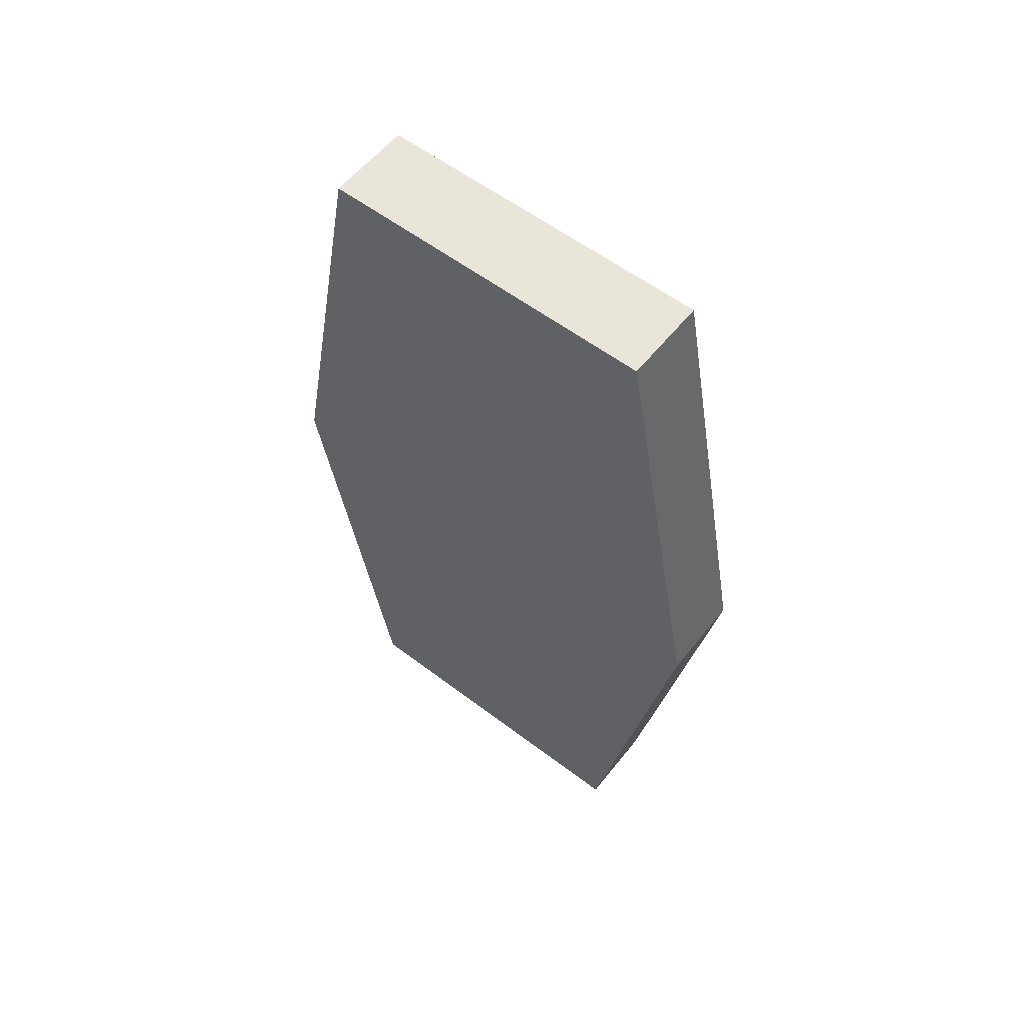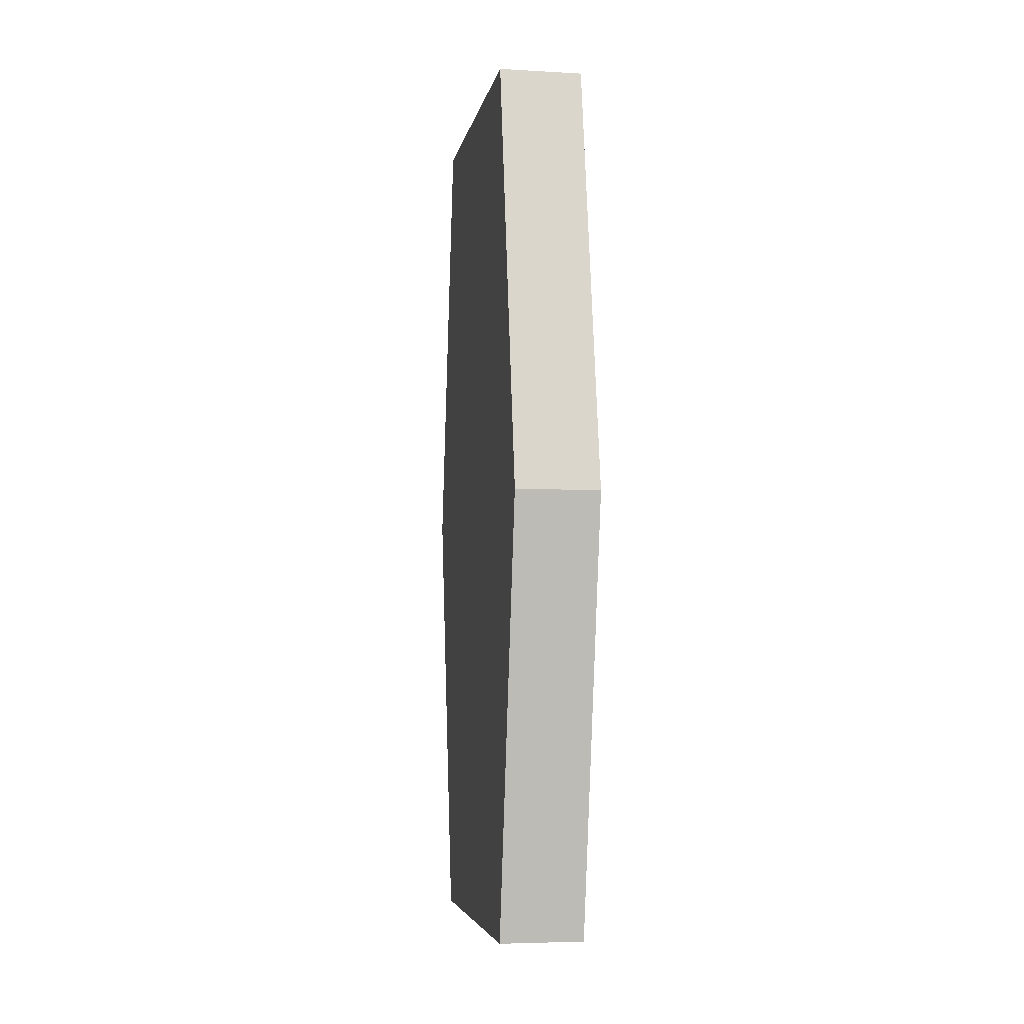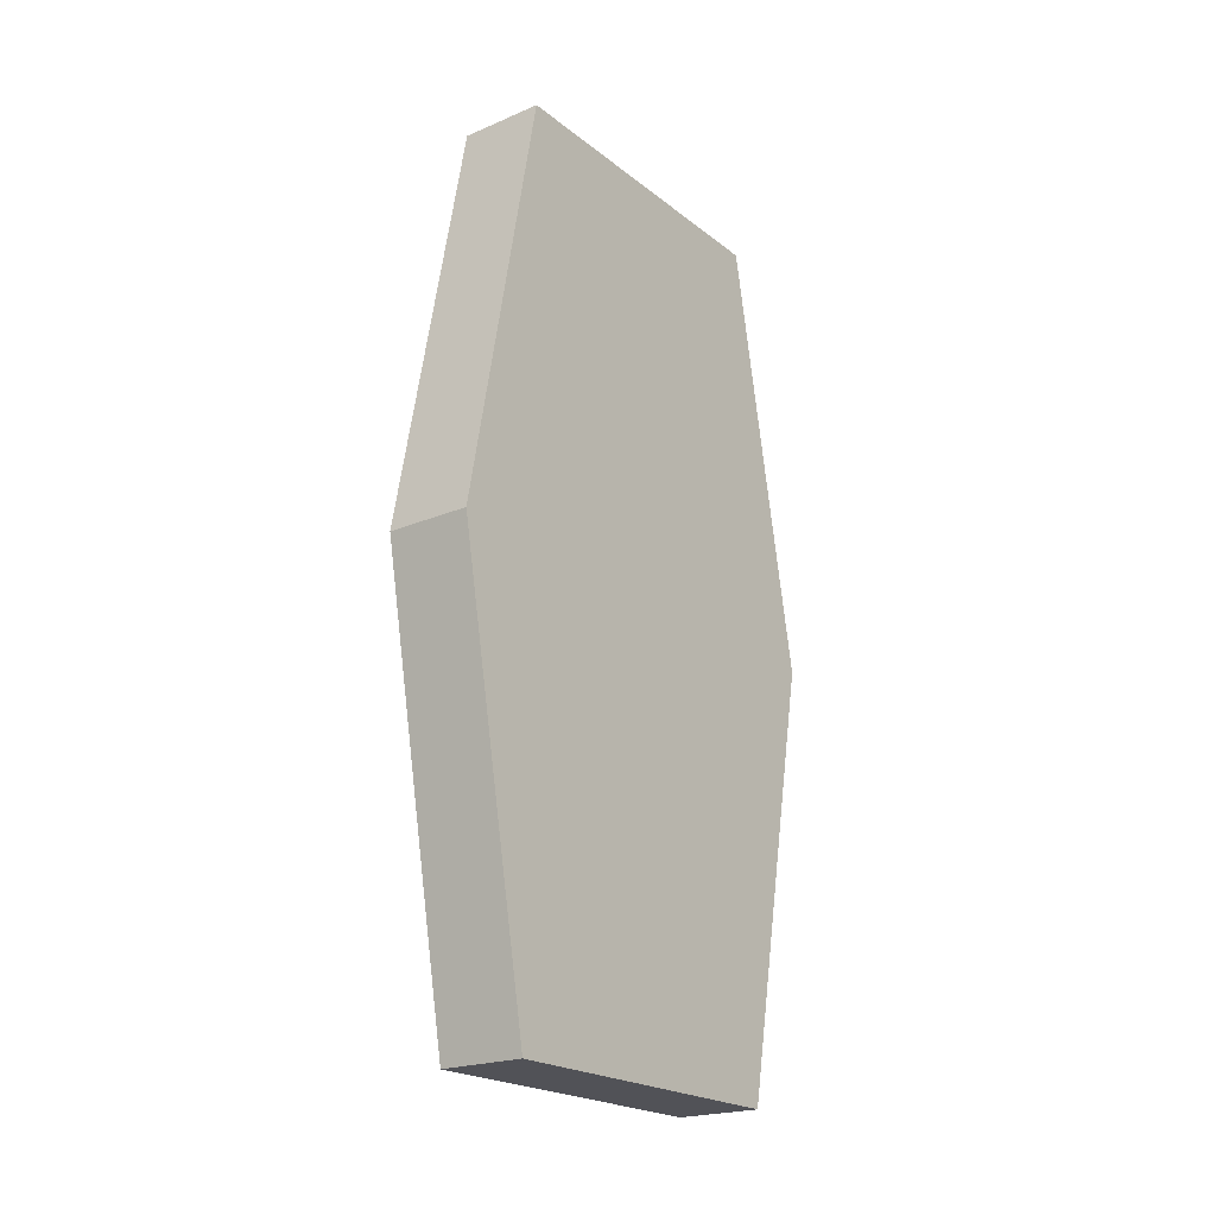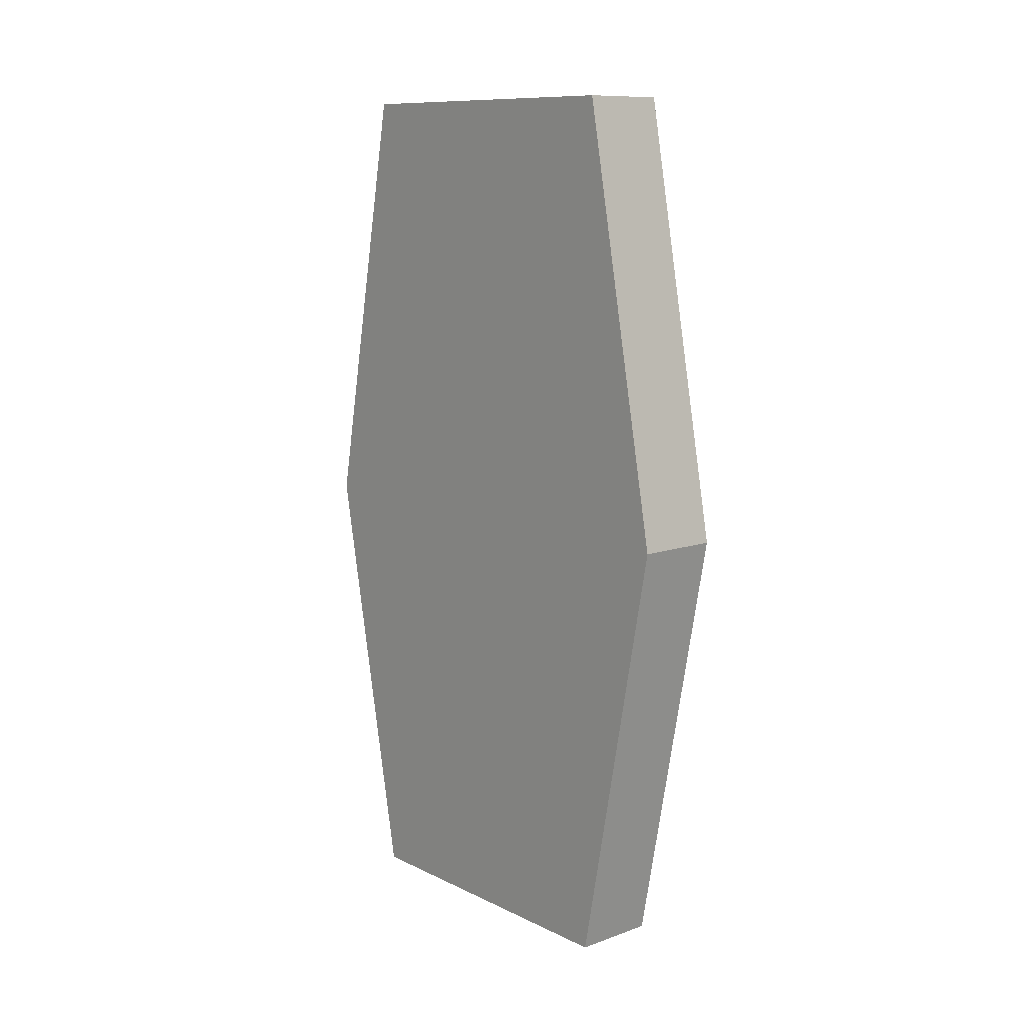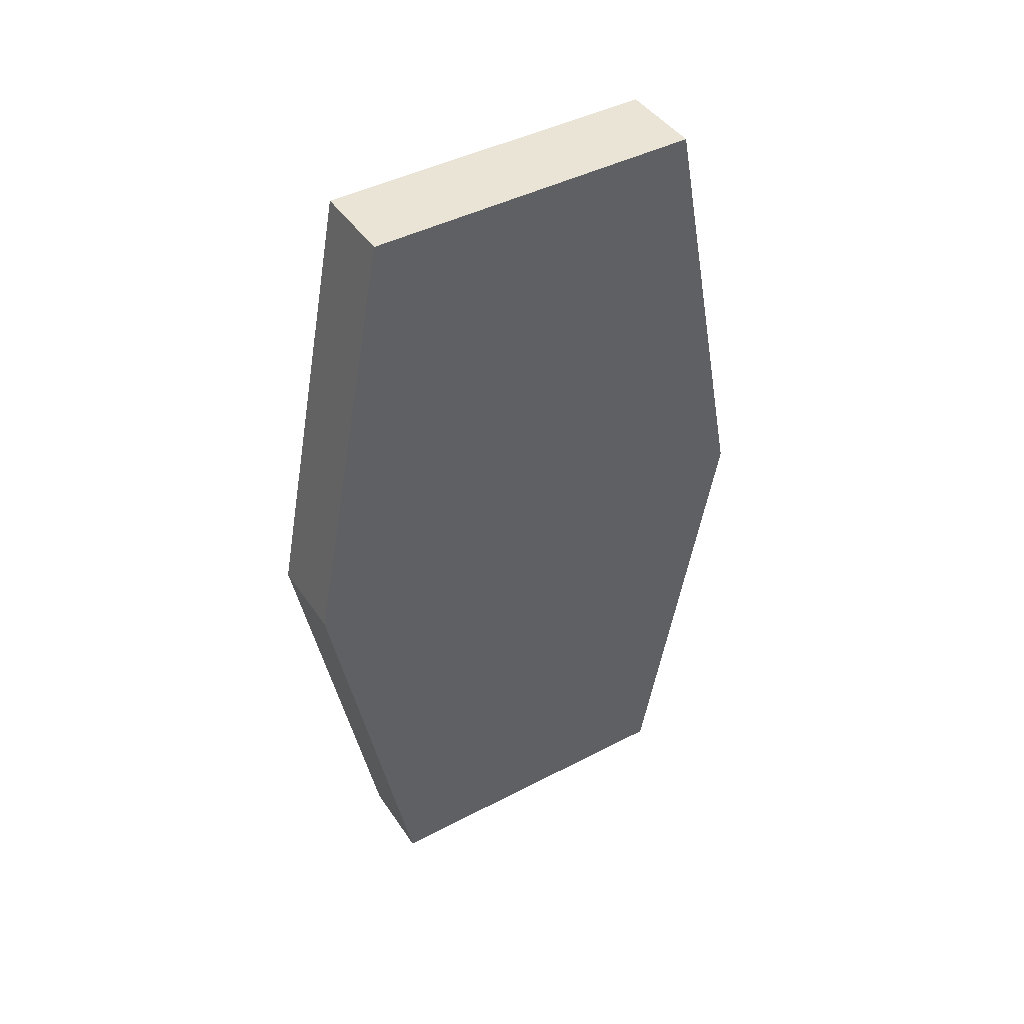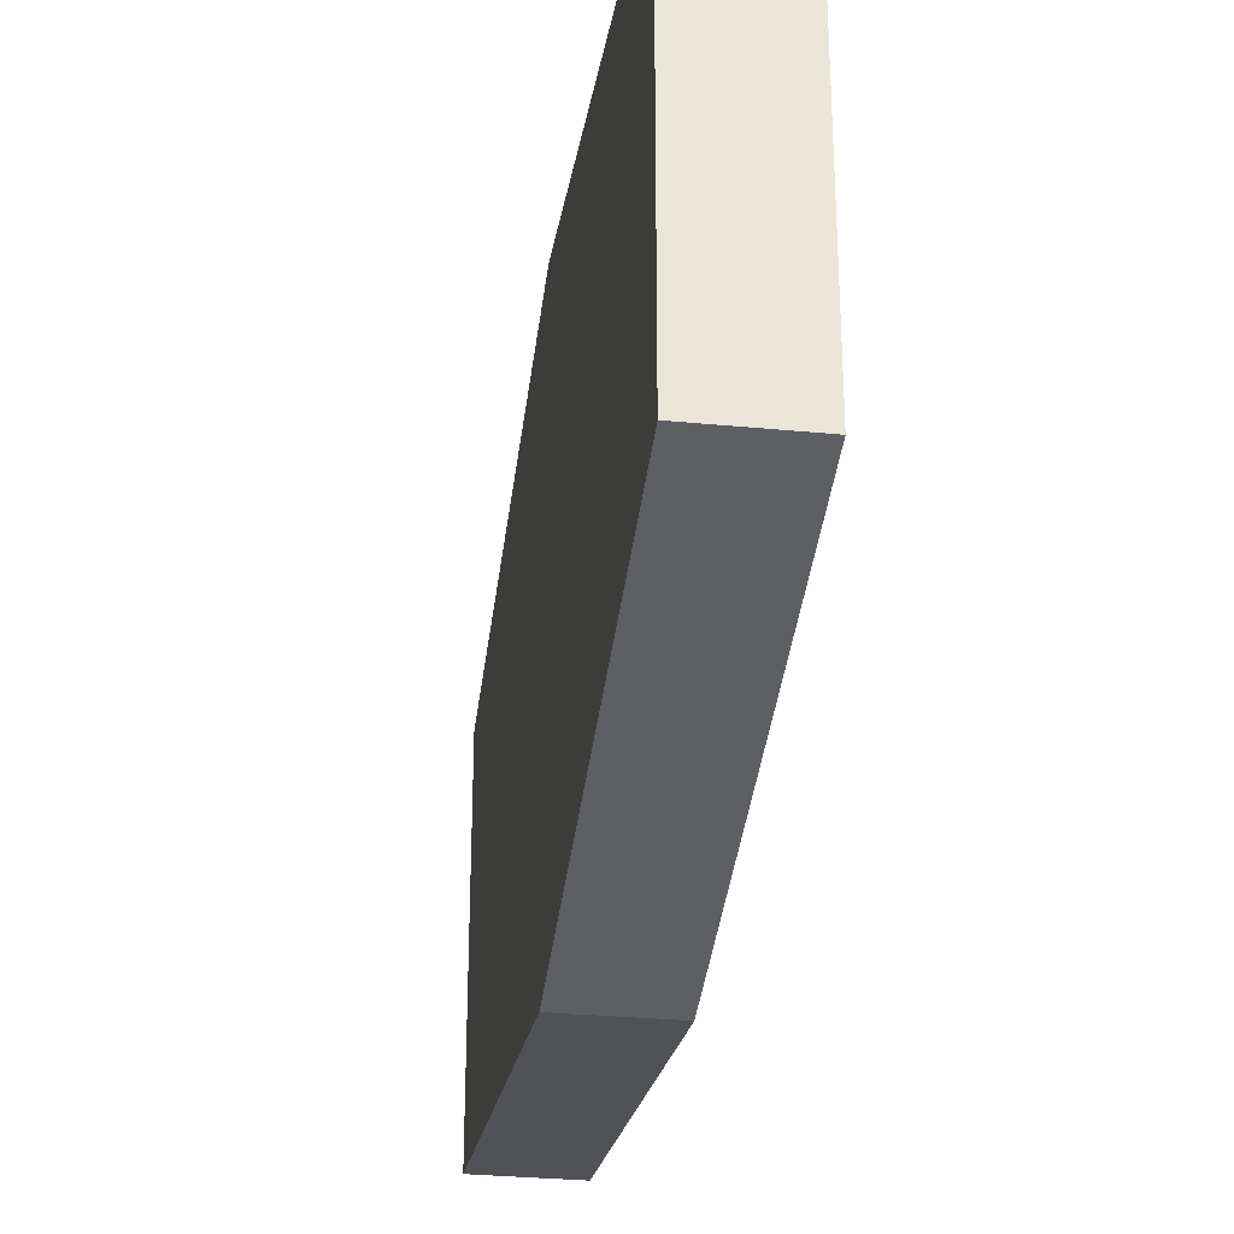
<metadata>
{"format":"obj","ext":"obj","renderer":"f3d","projection":"perspective","resolution":1024,"background":"white","views":[{"elev":57.7,"azim":-51.8,"up":"+Y"},{"elev":-5.0,"azim":169.9,"up":"+Y"},{"elev":-21.5,"azim":36.7,"up":"+Y"},{"elev":10.9,"azim":-40.7,"up":"+Y"},{"elev":43.7,"azim":58.5,"up":"+Y"},{"elev":-31.4,"azim":172.2,"up":"+Z"}]}
</metadata>
<code>
g mesh2057277234
v -0.1743 0.004578 -0.02879
v -0.1743 -0.04756 -0.01879
v -0.1643 -0.04756 -0.01879
v -0.1643 0.004578 -0.02879
v -0.1643 -0.04756 0.021
v -0.1743 -0.04756 0.021
v -0.1743 0.004578 0.031
v -0.1643 0.004578 0.031
v -0.1643 -0.04756 -0.01879
v -0.1743 -0.04756 -0.01879
v -0.1743 -0.04756 0.021
v -0.1643 -0.04756 0.021
v -0.1743 0.05672 0.021
v -0.1743 0.05672 -0.01879
v -0.1643 0.05672 -0.01879
v -0.1643 0.05672 0.021
v -0.1743 -0.04756 0.021
v -0.1743 -0.04756 -0.01879
v -0.1743 0.004578 -0.02879
v -0.1743 0.004578 0.031
v -0.1743 0.05672 -0.01879
v -0.1743 0.05672 0.021
v -0.1643 0.004578 -0.02879
v -0.1643 -0.04756 -0.01879
v -0.1643 -0.04756 0.021
v -0.1643 0.004578 0.031
v -0.1643 0.05672 -0.01879
v -0.1643 0.05672 0.021
v -0.1743 0.004578 -0.02879
v -0.1643 0.004578 -0.02879
v -0.1643 0.05672 -0.01879
v -0.1743 0.05672 -0.01879
v -0.1643 0.004578 0.031
v -0.1743 0.004578 0.031
v -0.1743 0.05672 0.021
v -0.1643 0.05672 0.021
g mesh2057277234_0
f 3 2 1
f 4 3 1
f 7 6 5
f 8 7 5
f 11 10 9
f 12 11 9
f 15 14 13
f 16 15 13
f 19 18 17
f 20 19 17
f 21 19 20
f 22 21 20
f 25 24 23
f 23 26 25
f 23 27 26
f 27 28 26
f 31 30 29
f 32 31 29
f 35 34 33
f 36 35 33

</code>
